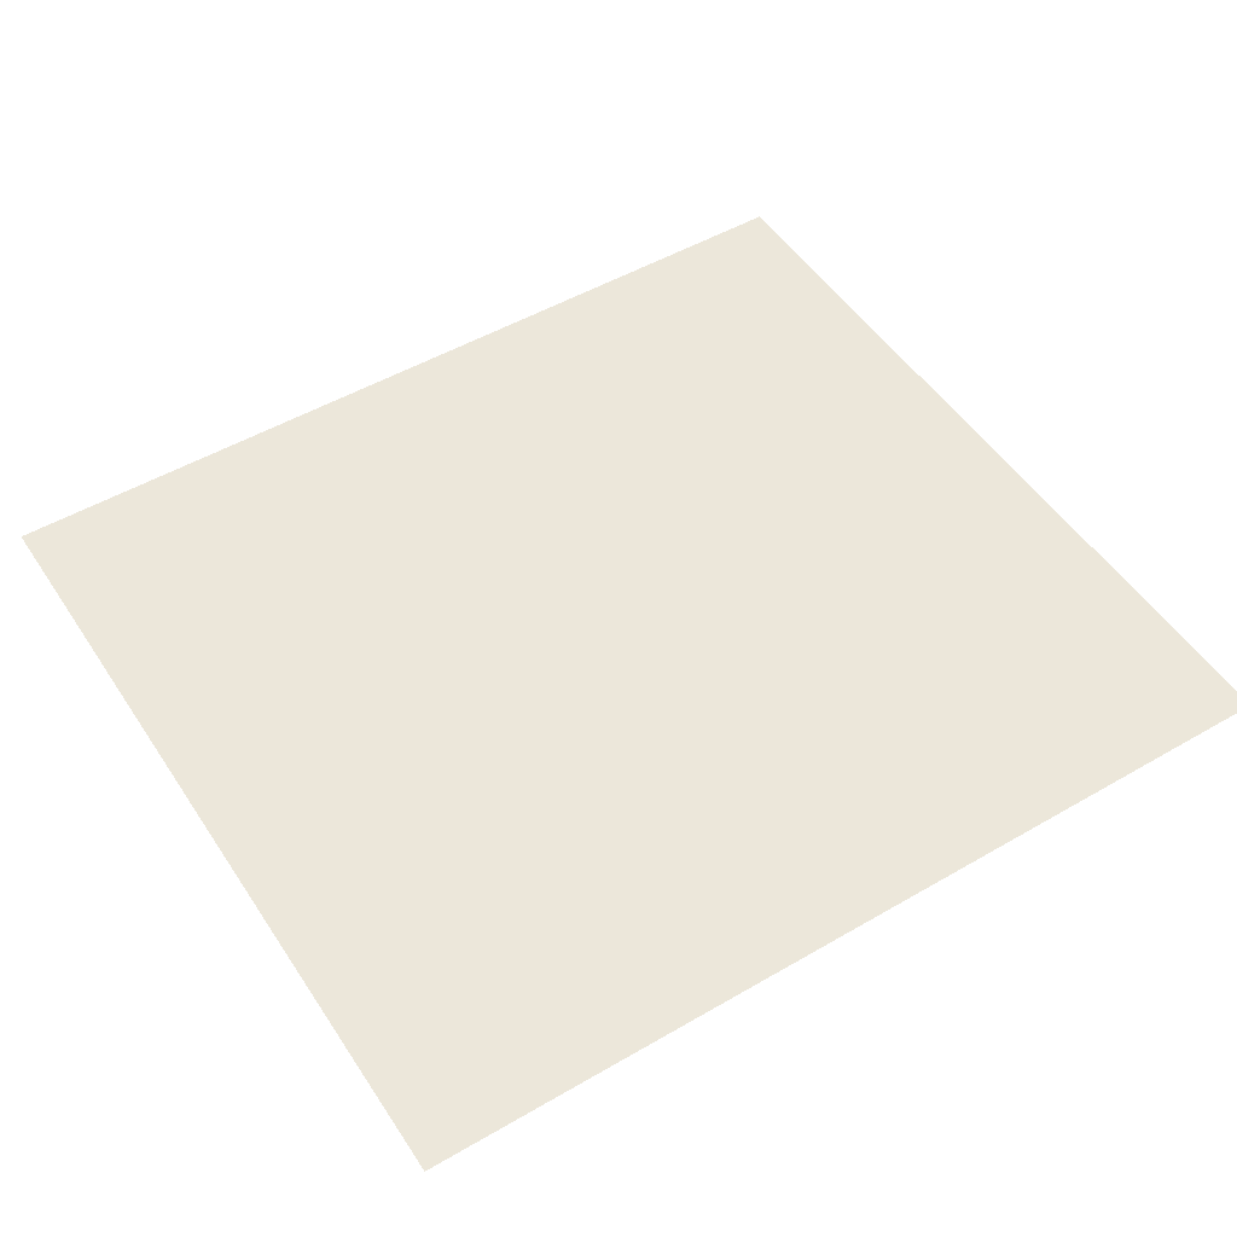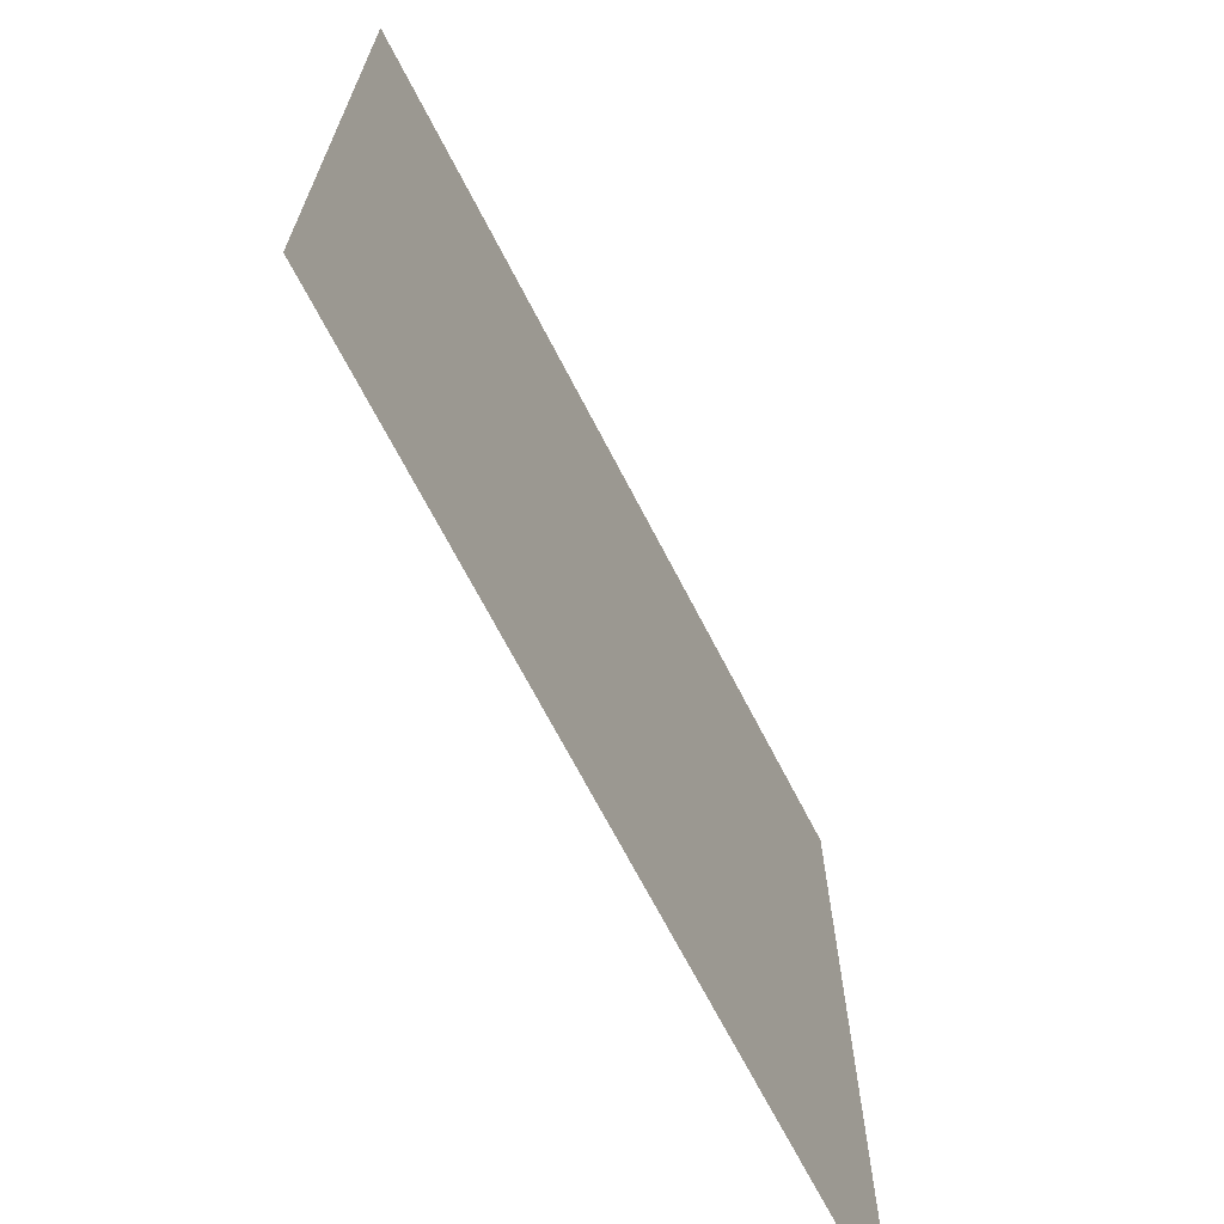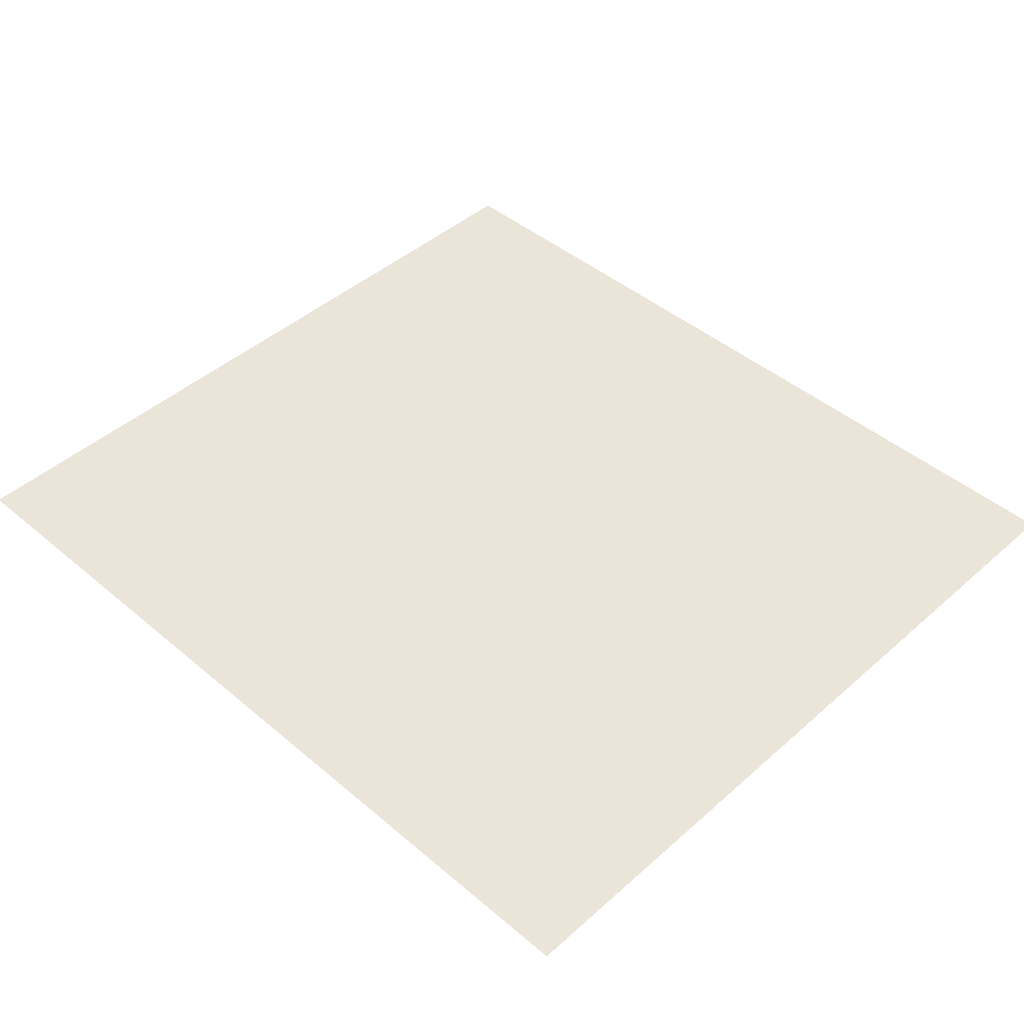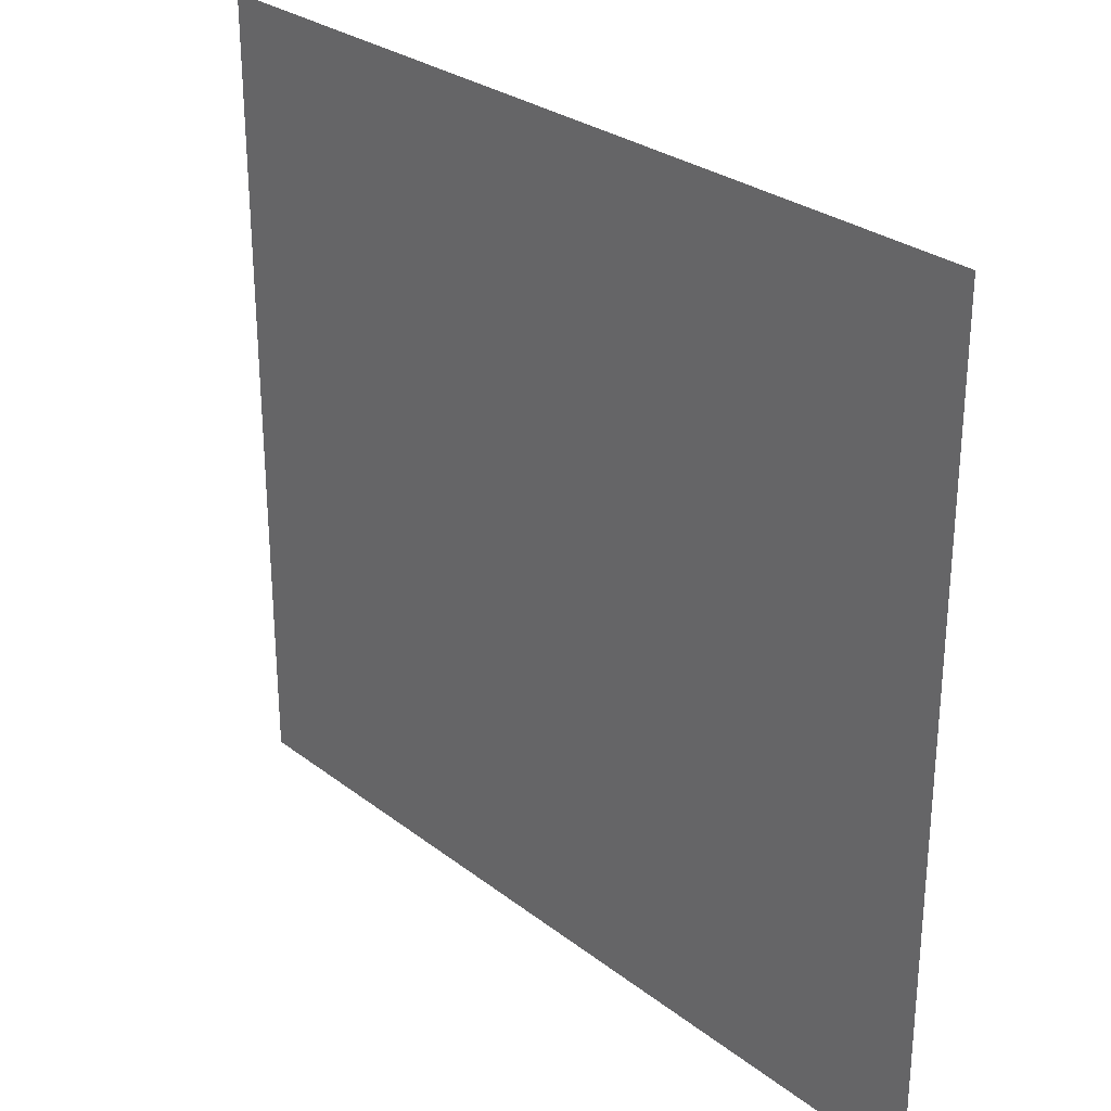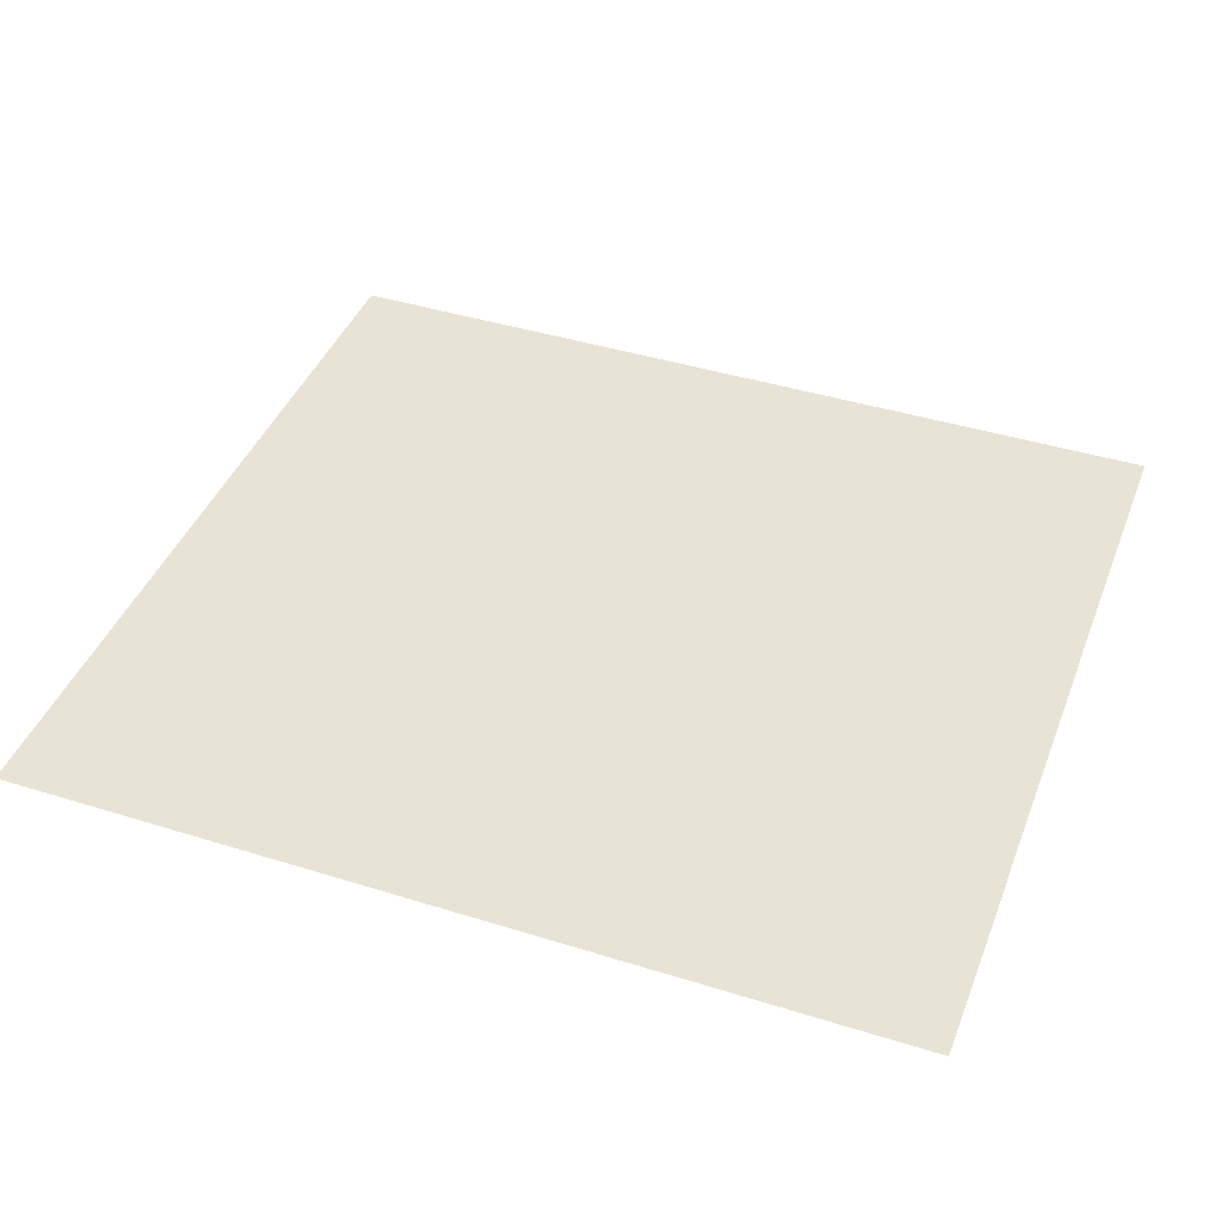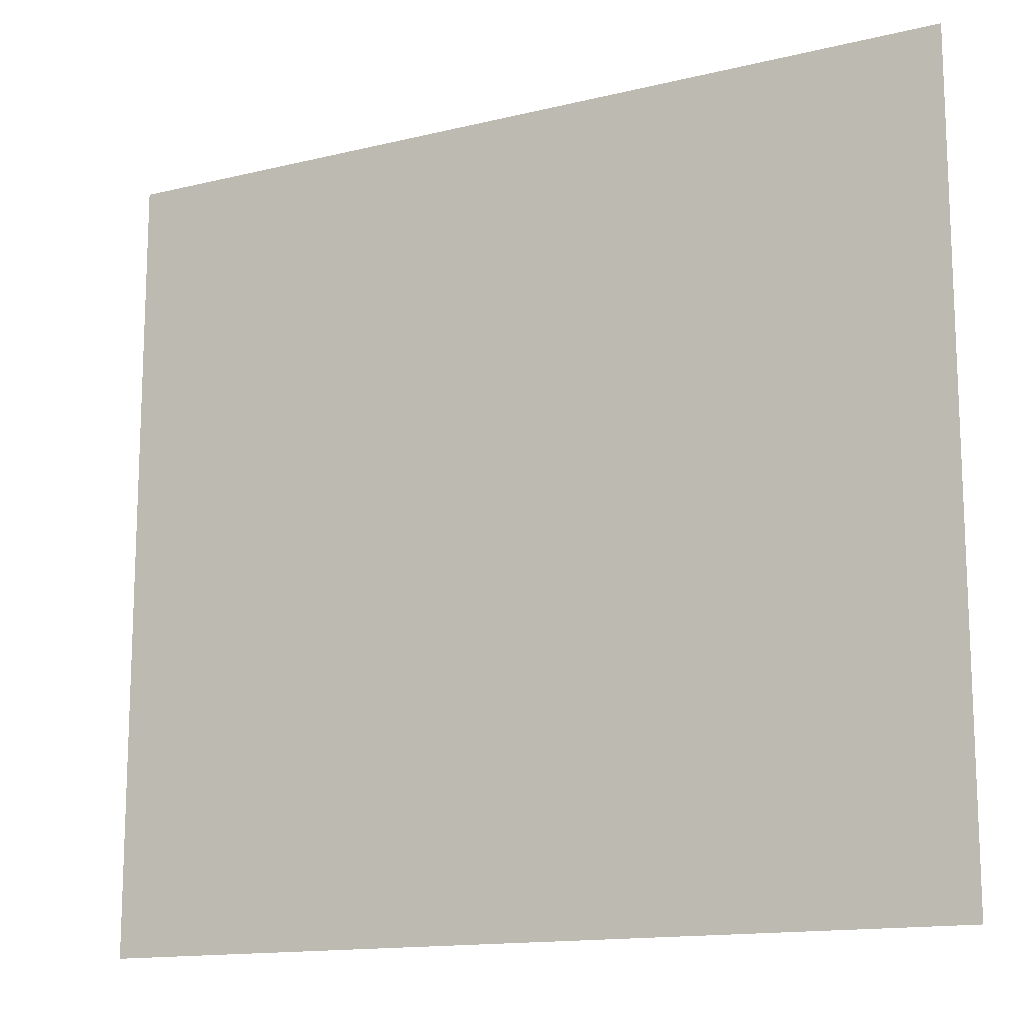
<metadata>
{"format":"obj","ext":"obj","renderer":"f3d","projection":"perspective","resolution":1024,"background":"white","views":[{"elev":50.6,"azim":147.6,"up":"+Y"},{"elev":-69.0,"azim":117.3,"up":"+Z"},{"elev":44.7,"azim":44.4,"up":"+Y"},{"elev":28.4,"azim":48.9,"up":"+Z"},{"elev":42.3,"azim":20.5,"up":"+Y"},{"elev":-14.2,"azim":-151.7,"up":"+Z"}]}
</metadata>
<code>
o Plane_Plane.001
v -2.2 0.07183 -2.734
v 0.6194 0.07183 -2.734
v -2.2 0.07183 -0.1496
v 0.6194 0.07183 -0.1496
f 1 2 4 3
o Plane.001_Plane.003
v 0.6253 0.07183 -0.1496
v -2.194 0.07183 -0.1496
v 0.6253 0.07183 -2.734
v -2.194 0.07183 -2.734
f 5 6 8 7

</code>
